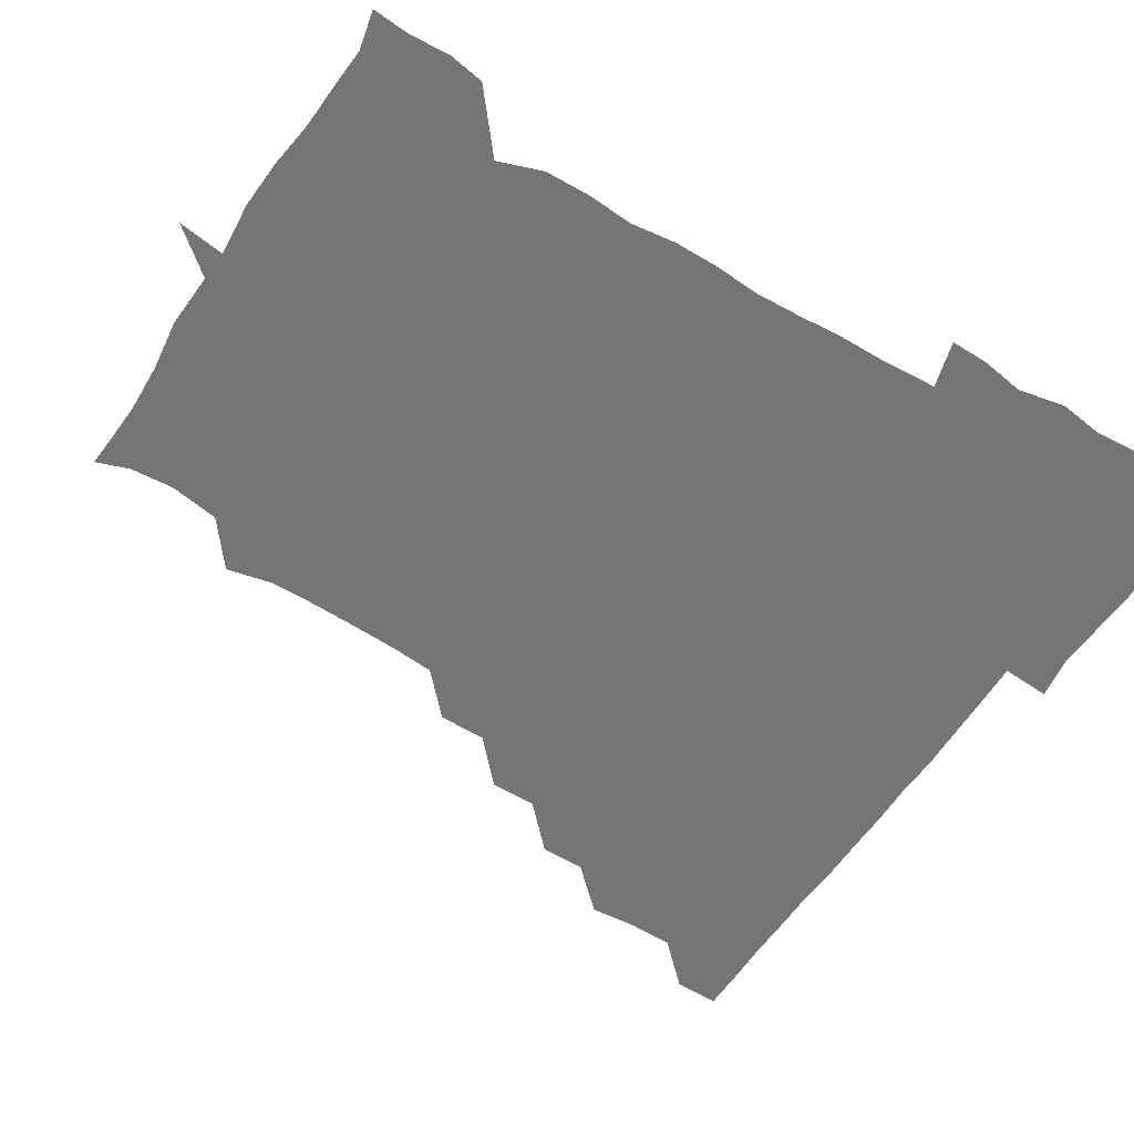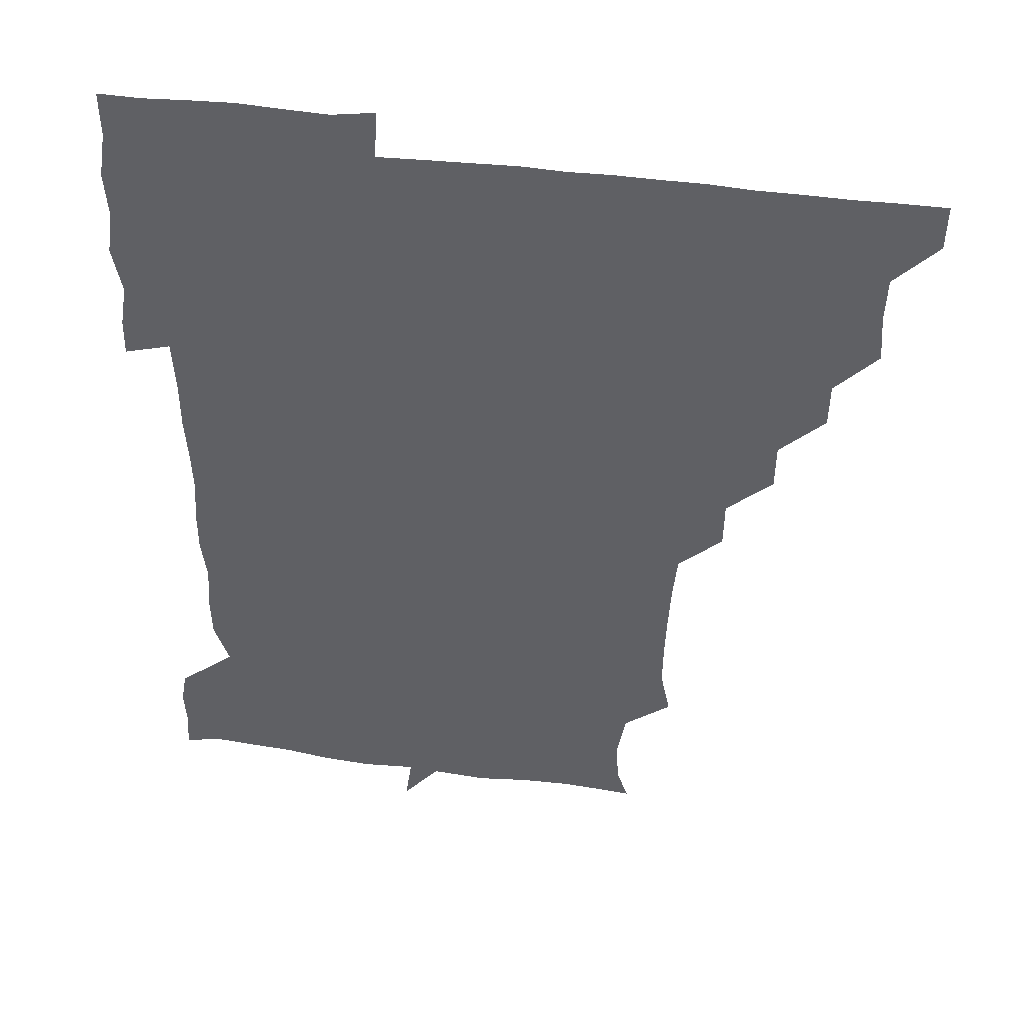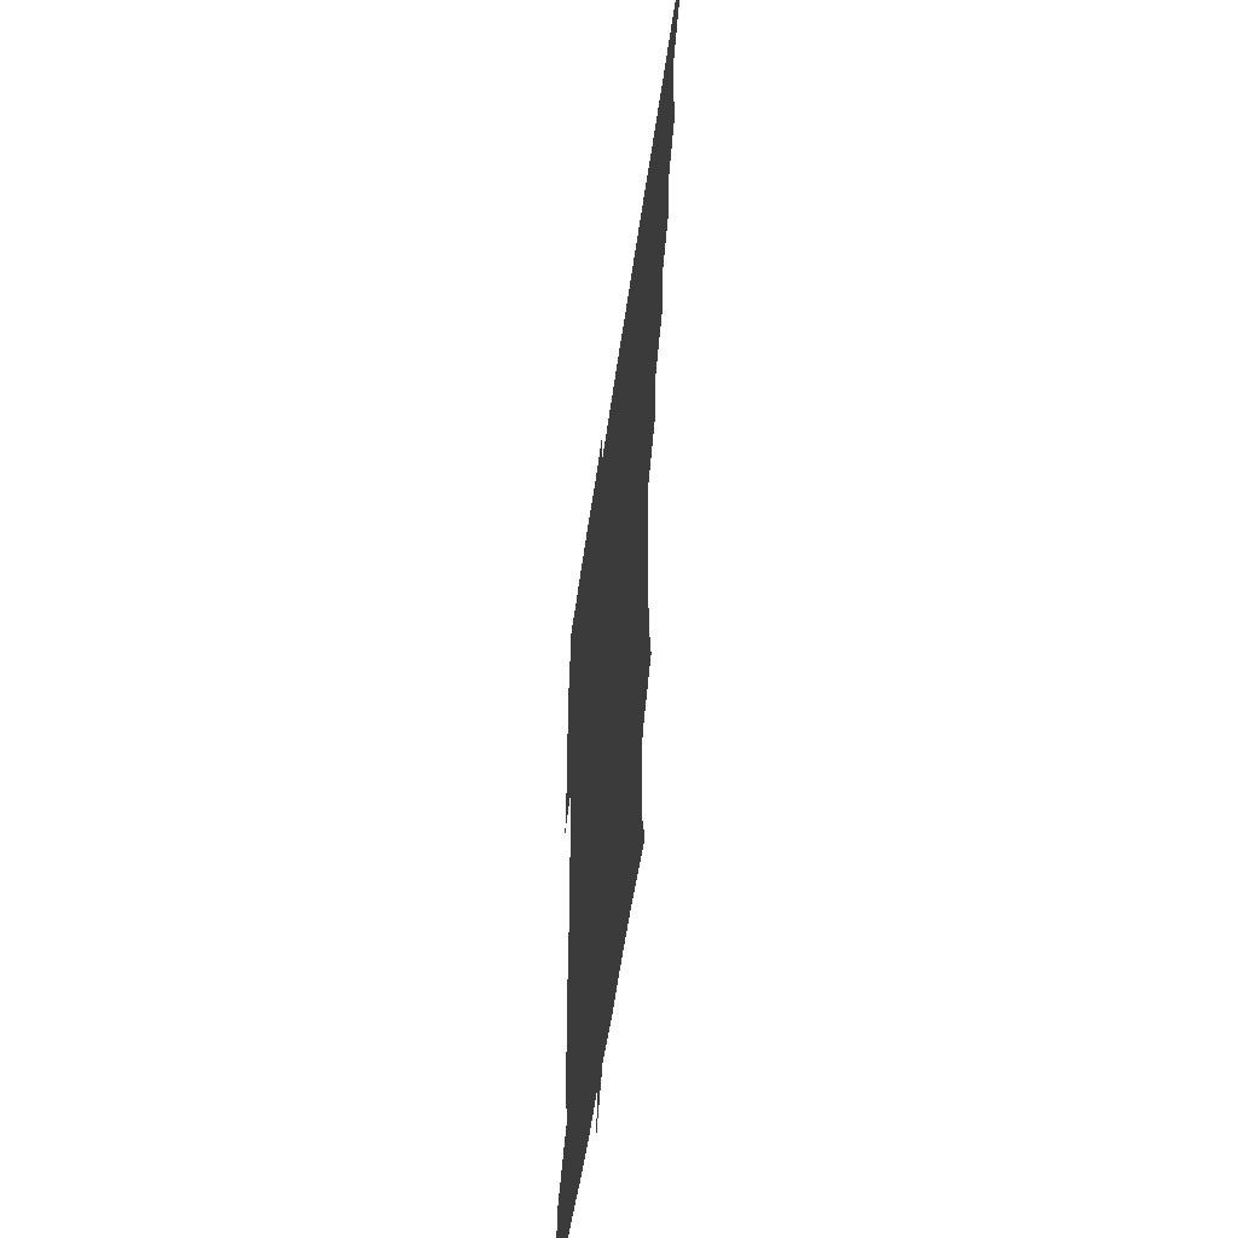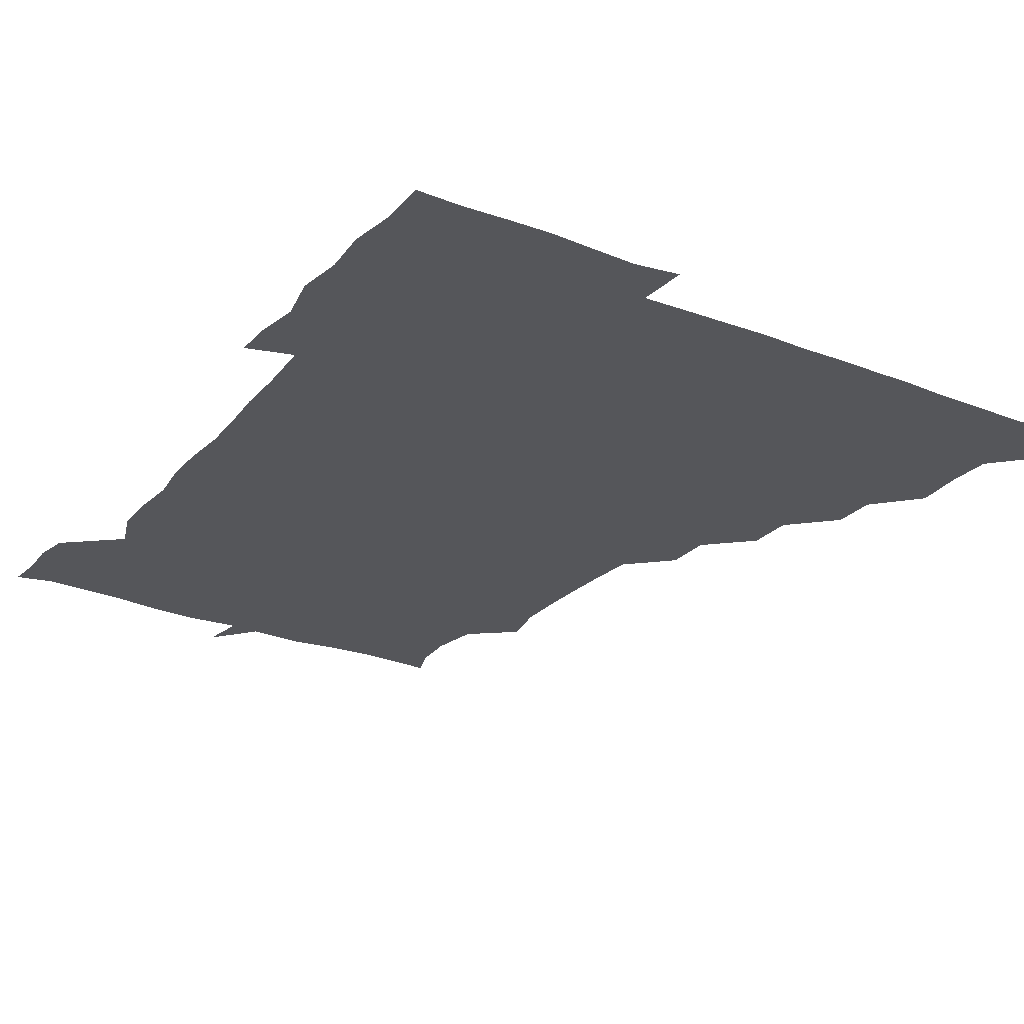
<metadata>
{"format":"obj","ext":"obj","renderer":"f3d","projection":"perspective","resolution":1024,"background":"white","views":[{"elev":-56.4,"azim":57.9,"up":"+Z"},{"elev":44.2,"azim":-171.2,"up":"+Y"},{"elev":-53.2,"azim":-97.8,"up":"+Y"},{"elev":-25.9,"azim":148.5,"up":"+Z"}]}
</metadata>
<code>
v 451.4 450.9 0
v 451.1 466.3 0
v 465.6 404 0
v 466.7 420.4 0
v 466.2 435.7 0
v 466.3 450.4 0
v 465.7 466.4 0
v 480.3 373.7 0
v 480.1 388.9 0
v 482 406.4 0
v 481.4 421.1 0
v 481.1 436 0
v 480.9 451.1 0
v 481 466.1 0
v 495.9 343 0
v 495.7 359 0
v 496.8 376.4 0
v 497.2 392 0
v 496.7 406.5 0
v 496.5 421.2 0
v 496.5 435.9 0
v 496.6 450.3 0
v 496 466.3 0
v 511.7 312.4 0
v 511.5 328.8 0
v 512 346.5 0
v 511.2 361.1 0
v 512.1 377.5 0
v 511.1 391.1 0
v 511.3 406.3 0
v 511.3 421.1 0
v 511.2 435.9 0
v 511.2 450.5 0
v 511.2 466.3 0
v 526.6 220.2 0
v 530 236.1 0
v 529.8 251.5 0
v 529.2 267.8 0
v 528.3 283.5 0
v 526.8 298.6 0
v 526.7 316.1 0
v 526.5 331.3 0
v 526.8 347.4 0
v 526.4 361.5 0
v 526.3 376.5 0
v 526.3 391.3 0
v 526.1 406.1 0
v 526.1 421 0
v 526.1 435.9 0
v 526 450.7 0
v 526.2 467.1 0
v 540.9 164.6 0
v 544.8 175.9 0
v 545.8 190.5 0
v 542.8 207.7 0
v 542.5 226 0
v 543.1 240.7 0
v 542.6 255.6 0
v 542.1 270.1 0
v 541.5 285.3 0
v 541.5 301.2 0
v 541.3 316.4 0
v 541.5 332 0
v 541.2 346 0
v 541.2 361.4 0
v 541.7 377.1 0
v 541.2 391.2 0
v 541.8 406.4 0
v 541.2 421 0
v 541.3 435.6 0
v 541 451 0
v 541 467 0
v 551.6 165.4 0
v 557.6 181.2 0
v 557.2 195.4 0
v 557.2 212.3 0
v 556.2 225.5 0
v 557 242.7 0
v 556.9 257.4 0
v 557.5 273 0
v 556.1 285.6 0
v 556.2 301.7 0
v 556.3 317.2 0
v 556.2 330.8 0
v 556.5 347.3 0
v 556.2 361.5 0
v 556.3 376.7 0
v 555.7 390.7 0
v 556.4 406.3 0
v 556.2 420.9 0
v 556.2 435.6 0
v 556.2 450.5 0
v 555.7 467.2 0
v 565.7 166.1 0
v 571.1 182.2 0
v 571.8 198 0
v 571.5 212.7 0
v 571.4 227.8 0
v 571.7 242.6 0
v 571.6 257.6 0
v 571.8 272.4 0
v 571.3 286.7 0
v 571.3 302.3 0
v 570.9 315.3 0
v 571.4 331.9 0
v 571.2 346.7 0
v 570.9 360.9 0
v 571.1 376.7 0
v 571.3 391.5 0
v 571.2 406.1 0
v 570.9 421.1 0
v 571.2 435.7 0
v 571.4 449.9 0
v 570.6 466.8 0
v 582.3 165.5 0
v 586.5 182.7 0
v 586.6 196.9 0
v 586.4 211.8 0
v 586.2 225.8 0
v 585.5 242.4 0
v 586.1 256.9 0
v 586.8 272.5 0
v 586.3 286.5 0
v 585.9 301.1 0
v 586.1 315.9 0
v 586.1 332.3 0
v 586.1 347.2 0
v 586.2 361.5 0
v 586 375.9 0
v 586.2 391.4 0
v 586 406.1 0
v 586.3 421 0
v 586.3 435.4 0
v 586 450.4 0
v 585.2 467.4 0
v 600.1 163.3 0
v 601.2 181.5 0
v 601.2 197.3 0
v 601.4 211.6 0
v 601.5 227.2 0
v 601.1 240.3 0
v 600.2 256.3 0
v 601.4 272.8 0
v 601.2 286.7 0
v 601 301.2 0
v 601.1 317 0
v 601.1 331.9 0
v 601 345.9 0
v 601.1 361.2 0
v 601.2 376.6 0
v 601.1 391.3 0
v 601.1 406.1 0
v 601.3 421 0
v 601.1 435.8 0
v 600.9 451.1 0
v 600 466.9 0
v 618.8 164.3 0
v 616.1 183.1 0
v 616 197.4 0
v 616.3 213.1 0
v 616.4 227 0
v 616.5 241.6 0
v 615.8 255.2 0
v 615.5 272.6 0
v 615.8 287 0
v 616.2 301.7 0
v 615.9 316.8 0
v 615.8 332.3 0
v 616 345.9 0
v 616.1 362.2 0
v 616 376.4 0
v 616.1 392 0
v 616.1 406.2 0
v 616.3 420.9 0
v 616.1 436 0
v 615.9 451.1 0
v 615.1 466.4 0
v 631.5 148.9 0
v 629.2 165 0
v 630.9 181.6 0
v 630.7 197.5 0
v 630.6 212.5 0
v 630.9 227.8 0
v 631.3 242.6 0
v 631.2 256.4 0
v 630.4 272.8 0
v 630.5 286.8 0
v 630.6 303.2 0
v 630.8 317.1 0
v 630.7 331.8 0
v 631 346.8 0
v 630.7 362.5 0
v 630.9 376.4 0
v 630.9 391.4 0
v 631 406.3 0
v 630.9 421.1 0
v 631.4 435.8 0
v 631.8 450.3 0
v 631.5 465.9 0
v 630.3 482.7 0
v 647.7 163.4 0
v 645.6 182.5 0
v 645.6 197.5 0
v 645.8 212.2 0
v 645.4 227.3 0
v 645.7 243 0
v 645.9 257.2 0
v 645.1 273.1 0
v 645.7 287 0
v 645.6 301.9 0
v 645.7 316.7 0
v 645.8 331.2 0
v 645.6 347.3 0
v 645.7 361.9 0
v 645.8 376.4 0
v 646.1 390.6 0
v 645.8 406.4 0
v 646 420.8 0
v 646.3 436.1 0
v 646.3 450.8 0
v 646.3 465.8 0
v 645.2 480.4 0
v 664.3 164.4 0
v 660.7 182 0
v 660.3 197.1 0
v 660.1 213.2 0
v 660.4 227.1 0
v 659.9 243.2 0
v 660.3 257.7 0
v 660.4 272.1 0
v 660.4 287.2 0
v 660.6 301.7 0
v 660.9 316.3 0
v 660.8 331 0
v 660.3 347.1 0
v 660.4 362 0
v 660.8 376.5 0
v 660.7 392 0
v 660.8 406.5 0
v 661 421.5 0
v 661 436.2 0
v 661.1 450.8 0
v 661.2 465.6 0
v 660.4 480.9 0
v 680.2 166.5 0
v 675.7 182.8 0
v 675.5 197.2 0
v 674.6 212.6 0
v 674.3 227.4 0
v 674.5 242.9 0
v 674.9 257.2 0
v 675 271.9 0
v 675.2 286.8 0
v 675 301.8 0
v 674.5 318 0
v 674.9 332.3 0
v 675.7 346.4 0
v 675.4 361.8 0
v 675 377.7 0
v 675.1 392.1 0
v 675.5 406.5 0
v 675.5 421.8 0
v 675.8 436.2 0
v 675.9 450.9 0
v 676.2 465.4 0
v 675.4 481.6 0
v 695.3 167.2 0
v 690.3 182.8 0
v 691.3 195.8 0
v 688.3 212.5 0
v 687.7 225.5 0
v 689.4 241.3 0
v 688.6 257.1 0
v 688.5 271.8 0
v 690.2 285.9 0
v 688.9 302 0
v 689.3 316.3 0
v 690.1 331 0
v 690.3 346.4 0
v 689.7 362.4 0
v 689.3 378.5 0
v 689.6 392 0
v 689.3 407.2 0
v 690 421.6 0
v 689.9 436.6 0
v 690.4 450.9 0
v 690.7 465.3 0
v 690.6 481 0
v 708.9 168.1 0
v 705.5 182.1 0
v 705.4 195.7 0
v 704.8 207.2 0
v 700 219.6 0
v 705.2 234.4 0
v 705.6 249.5 0
v 704.4 265.5 0
v 706.2 280.6 0
v 706.2 295.6 0
v 705.1 311.3 0
v 705.6 326.9 0
v 706.7 342.1 0
v 706.6 358.1 0
v 707.7 377.9 0
v 704.7 392.6 0
v 703.9 406.7 0
v 703.1 422.7 0
v 703.3 436.2 0
v 703.5 450.8 0
v 704.9 464.9 0
v 705.9 480.2 0
v 722.1 165.2 0
v 721 177.6 0
v 721.8 191.6 0
v 719.7 203.4 0
v 723.7 373.5 0
v 723.4 386.4 0
v 721 401.3 0
v 724.1 417.5 0
v 721.9 432.8 0
v 723 448.6 0
v 720.4 464.8 0
v 720.6 480.5 0
v 721 496 0
f 5 6 1
f 1 6 2
f 6 7 2
f 9 10 3
f 3 10 4
f 10 11 4
f 4 11 5
f 11 12 5
f 5 12 6
f 12 13 6
f 6 13 7
f 13 14 7
f 16 17 8
f 8 17 9
f 17 18 9
f 9 18 10
f 18 19 10
f 10 19 11
f 19 20 11
f 11 20 12
f 20 21 12
f 12 21 13
f 21 22 13
f 13 22 14
f 22 23 14
f 25 26 15
f 15 26 16
f 26 27 16
f 16 27 17
f 27 28 17
f 17 28 18
f 28 29 18
f 18 29 19
f 29 30 19
f 19 30 20
f 30 31 20
f 20 31 21
f 31 32 21
f 21 32 22
f 32 33 22
f 22 33 23
f 33 34 23
f 40 41 24
f 24 41 25
f 41 42 25
f 25 42 26
f 42 43 26
f 26 43 27
f 43 44 27
f 27 44 28
f 44 45 28
f 28 45 29
f 45 46 29
f 29 46 30
f 46 47 30
f 30 47 31
f 47 48 31
f 31 48 32
f 48 49 32
f 32 49 33
f 49 50 33
f 33 50 34
f 50 51 34
f 55 56 35
f 35 56 36
f 56 57 36
f 36 57 37
f 57 58 37
f 37 58 38
f 58 59 38
f 38 59 39
f 59 60 39
f 39 60 40
f 60 61 40
f 40 61 41
f 61 62 41
f 41 62 42
f 62 63 42
f 42 63 43
f 63 64 43
f 43 64 44
f 64 65 44
f 44 65 45
f 65 66 45
f 45 66 46
f 66 67 46
f 46 67 47
f 67 68 47
f 47 68 48
f 68 69 48
f 48 69 49
f 69 70 49
f 49 70 50
f 70 71 50
f 50 71 51
f 71 72 51
f 52 73 53
f 73 74 53
f 53 74 54
f 74 75 54
f 54 75 55
f 75 76 55
f 55 76 56
f 76 77 56
f 56 77 57
f 77 78 57
f 57 78 58
f 78 79 58
f 58 79 59
f 79 80 59
f 59 80 60
f 80 81 60
f 60 81 61
f 81 82 61
f 61 82 62
f 82 83 62
f 62 83 63
f 83 84 63
f 63 84 64
f 84 85 64
f 64 85 65
f 85 86 65
f 65 86 66
f 86 87 66
f 66 87 67
f 87 88 67
f 67 88 68
f 88 89 68
f 68 89 69
f 89 90 69
f 69 90 70
f 90 91 70
f 70 91 71
f 91 92 71
f 71 92 72
f 92 93 72
f 73 94 74
f 94 95 74
f 74 95 75
f 95 96 75
f 75 96 76
f 96 97 76
f 76 97 77
f 97 98 77
f 77 98 78
f 98 99 78
f 78 99 79
f 99 100 79
f 79 100 80
f 100 101 80
f 80 101 81
f 101 102 81
f 81 102 82
f 102 103 82
f 82 103 83
f 103 104 83
f 83 104 84
f 104 105 84
f 84 105 85
f 105 106 85
f 85 106 86
f 106 107 86
f 86 107 87
f 107 108 87
f 87 108 88
f 108 109 88
f 88 109 89
f 109 110 89
f 89 110 90
f 110 111 90
f 90 111 91
f 111 112 91
f 91 112 92
f 112 113 92
f 92 113 93
f 113 114 93
f 94 115 95
f 115 116 95
f 95 116 96
f 116 117 96
f 96 117 97
f 117 118 97
f 97 118 98
f 118 119 98
f 98 119 99
f 119 120 99
f 99 120 100
f 120 121 100
f 100 121 101
f 121 122 101
f 101 122 102
f 122 123 102
f 102 123 103
f 123 124 103
f 103 124 104
f 124 125 104
f 104 125 105
f 125 126 105
f 105 126 106
f 126 127 106
f 106 127 107
f 127 128 107
f 107 128 108
f 128 129 108
f 108 129 109
f 129 130 109
f 109 130 110
f 130 131 110
f 110 131 111
f 131 132 111
f 111 132 112
f 132 133 112
f 112 133 113
f 133 134 113
f 113 134 114
f 134 135 114
f 115 136 116
f 136 137 116
f 116 137 117
f 137 138 117
f 117 138 118
f 138 139 118
f 118 139 119
f 139 140 119
f 119 140 120
f 140 141 120
f 120 141 121
f 141 142 121
f 121 142 122
f 142 143 122
f 122 143 123
f 143 144 123
f 123 144 124
f 144 145 124
f 124 145 125
f 145 146 125
f 125 146 126
f 146 147 126
f 126 147 127
f 147 148 127
f 127 148 128
f 148 149 128
f 128 149 129
f 149 150 129
f 129 150 130
f 150 151 130
f 130 151 131
f 151 152 131
f 131 152 132
f 152 153 132
f 132 153 133
f 153 154 133
f 133 154 134
f 154 155 134
f 134 155 135
f 155 156 135
f 136 157 137
f 157 158 137
f 137 158 138
f 158 159 138
f 138 159 139
f 159 160 139
f 139 160 140
f 160 161 140
f 140 161 141
f 161 162 141
f 141 162 142
f 162 163 142
f 142 163 143
f 163 164 143
f 143 164 144
f 164 165 144
f 144 165 145
f 165 166 145
f 145 166 146
f 166 167 146
f 146 167 147
f 167 168 147
f 147 168 148
f 168 169 148
f 148 169 149
f 169 170 149
f 149 170 150
f 170 171 150
f 150 171 151
f 171 172 151
f 151 172 152
f 172 173 152
f 152 173 153
f 173 174 153
f 153 174 154
f 174 175 154
f 154 175 155
f 175 176 155
f 155 176 156
f 176 177 156
f 178 179 157
f 157 179 158
f 179 180 158
f 158 180 159
f 180 181 159
f 159 181 160
f 181 182 160
f 160 182 161
f 182 183 161
f 161 183 162
f 183 184 162
f 162 184 163
f 184 185 163
f 163 185 164
f 185 186 164
f 164 186 165
f 186 187 165
f 165 187 166
f 187 188 166
f 166 188 167
f 188 189 167
f 167 189 168
f 189 190 168
f 168 190 169
f 190 191 169
f 169 191 170
f 191 192 170
f 170 192 171
f 192 193 171
f 171 193 172
f 193 194 172
f 172 194 173
f 194 195 173
f 173 195 174
f 195 196 174
f 174 196 175
f 196 197 175
f 175 197 176
f 197 198 176
f 176 198 177
f 198 199 177
f 179 201 180
f 201 202 180
f 180 202 181
f 202 203 181
f 181 203 182
f 203 204 182
f 182 204 183
f 204 205 183
f 183 205 184
f 205 206 184
f 184 206 185
f 206 207 185
f 185 207 186
f 207 208 186
f 186 208 187
f 208 209 187
f 187 209 188
f 209 210 188
f 188 210 189
f 210 211 189
f 189 211 190
f 211 212 190
f 190 212 191
f 212 213 191
f 191 213 192
f 213 214 192
f 192 214 193
f 214 215 193
f 193 215 194
f 215 216 194
f 194 216 195
f 216 217 195
f 195 217 196
f 217 218 196
f 196 218 197
f 218 219 197
f 197 219 198
f 219 220 198
f 198 220 199
f 220 221 199
f 199 221 200
f 221 222 200
f 201 223 202
f 223 224 202
f 202 224 203
f 224 225 203
f 203 225 204
f 225 226 204
f 204 226 205
f 226 227 205
f 205 227 206
f 227 228 206
f 206 228 207
f 228 229 207
f 207 229 208
f 229 230 208
f 208 230 209
f 230 231 209
f 209 231 210
f 231 232 210
f 210 232 211
f 232 233 211
f 211 233 212
f 233 234 212
f 212 234 213
f 234 235 213
f 213 235 214
f 235 236 214
f 214 236 215
f 236 237 215
f 215 237 216
f 237 238 216
f 216 238 217
f 238 239 217
f 217 239 218
f 239 240 218
f 218 240 219
f 240 241 219
f 219 241 220
f 241 242 220
f 220 242 221
f 242 243 221
f 221 243 222
f 243 244 222
f 223 245 224
f 245 246 224
f 224 246 225
f 246 247 225
f 225 247 226
f 247 248 226
f 226 248 227
f 248 249 227
f 227 249 228
f 249 250 228
f 228 250 229
f 250 251 229
f 229 251 230
f 251 252 230
f 230 252 231
f 252 253 231
f 231 253 232
f 253 254 232
f 232 254 233
f 254 255 233
f 233 255 234
f 255 256 234
f 234 256 235
f 256 257 235
f 235 257 236
f 257 258 236
f 236 258 237
f 258 259 237
f 237 259 238
f 259 260 238
f 238 260 239
f 260 261 239
f 239 261 240
f 261 262 240
f 240 262 241
f 262 263 241
f 241 263 242
f 263 264 242
f 242 264 243
f 264 265 243
f 243 265 244
f 265 266 244
f 245 267 246
f 267 268 246
f 246 268 247
f 268 269 247
f 247 269 248
f 269 270 248
f 248 270 249
f 270 271 249
f 249 271 250
f 271 272 250
f 250 272 251
f 272 273 251
f 251 273 252
f 273 274 252
f 252 274 253
f 274 275 253
f 253 275 254
f 275 276 254
f 254 276 255
f 276 277 255
f 255 277 256
f 277 278 256
f 256 278 257
f 278 279 257
f 257 279 258
f 279 280 258
f 258 280 259
f 280 281 259
f 259 281 260
f 281 282 260
f 260 282 261
f 282 283 261
f 261 283 262
f 283 284 262
f 262 284 263
f 284 285 263
f 263 285 264
f 285 286 264
f 264 286 265
f 286 287 265
f 265 287 266
f 287 288 266
f 267 289 268
f 289 290 268
f 268 290 269
f 290 291 269
f 269 291 270
f 291 292 270
f 270 292 271
f 292 293 271
f 271 293 272
f 293 294 272
f 272 294 273
f 294 295 273
f 273 295 274
f 295 296 274
f 274 296 275
f 296 297 275
f 275 297 276
f 297 298 276
f 276 298 277
f 298 299 277
f 277 299 278
f 299 300 278
f 278 300 279
f 300 301 279
f 279 301 280
f 301 302 280
f 280 302 281
f 302 303 281
f 281 303 282
f 303 304 282
f 282 304 283
f 304 305 283
f 283 305 284
f 305 306 284
f 284 306 285
f 306 307 285
f 285 307 286
f 307 308 286
f 286 308 287
f 308 309 287
f 287 309 288
f 309 310 288
f 289 311 290
f 311 312 290
f 290 312 291
f 312 313 291
f 291 313 292
f 313 314 292
f 292 314 293
f 303 315 304
f 315 316 304
f 304 316 305
f 316 317 305
f 305 317 306
f 317 318 306
f 306 318 307
f 318 319 307
f 307 319 308
f 319 320 308
f 308 320 309
f 320 321 309
f 309 321 310
f 321 322 310

</code>
